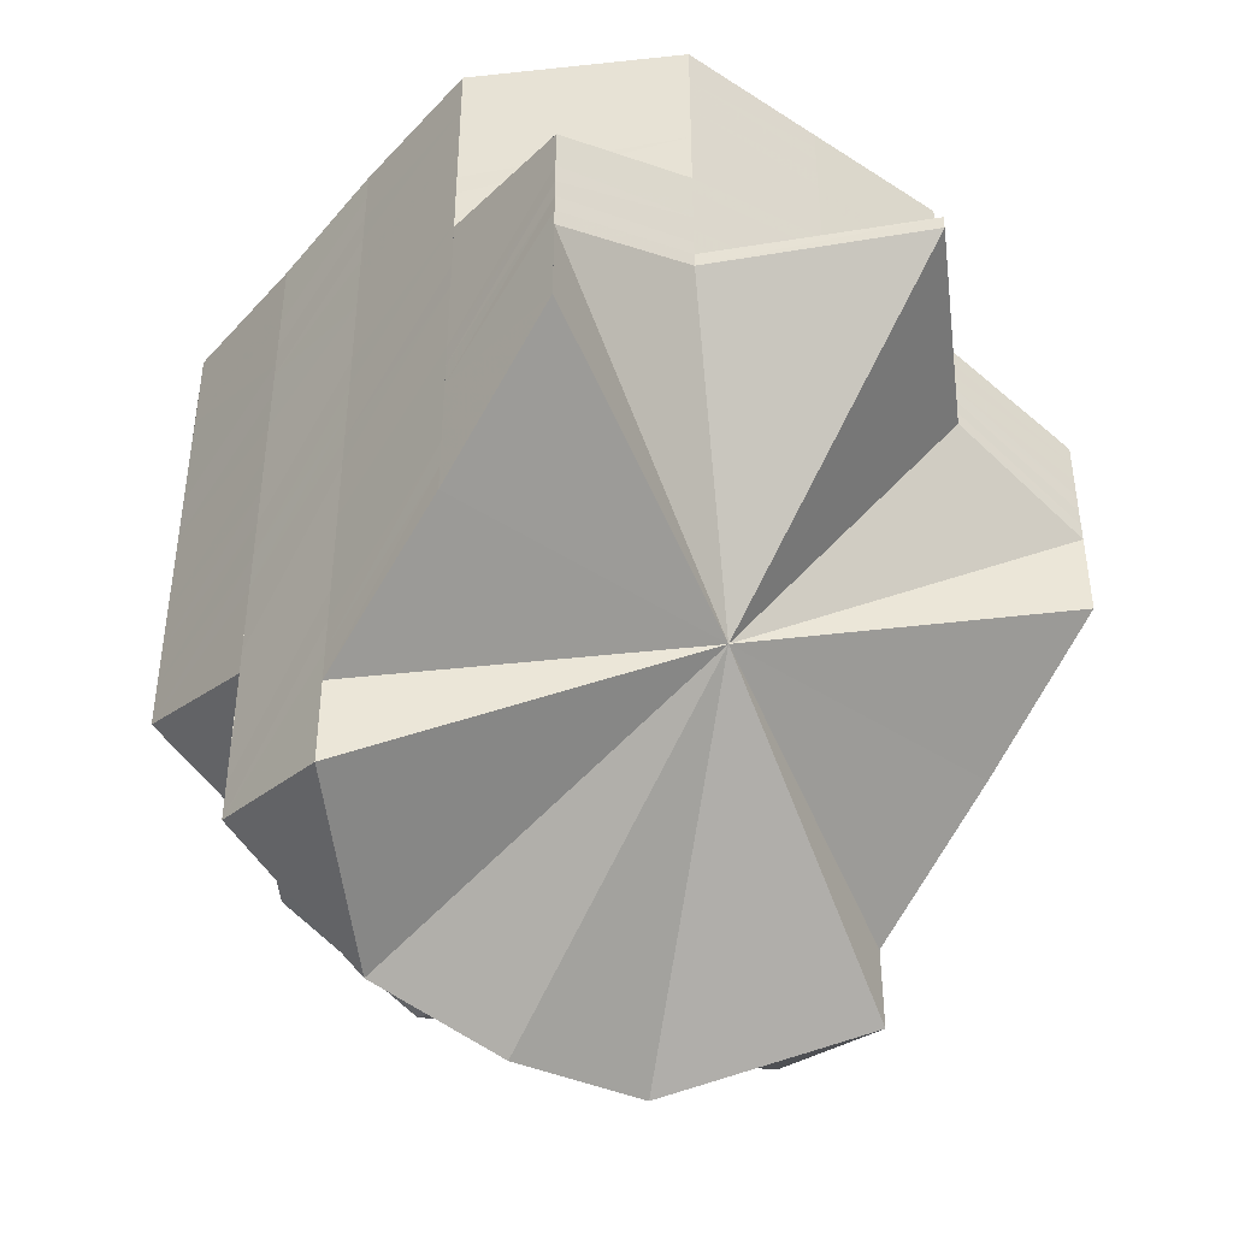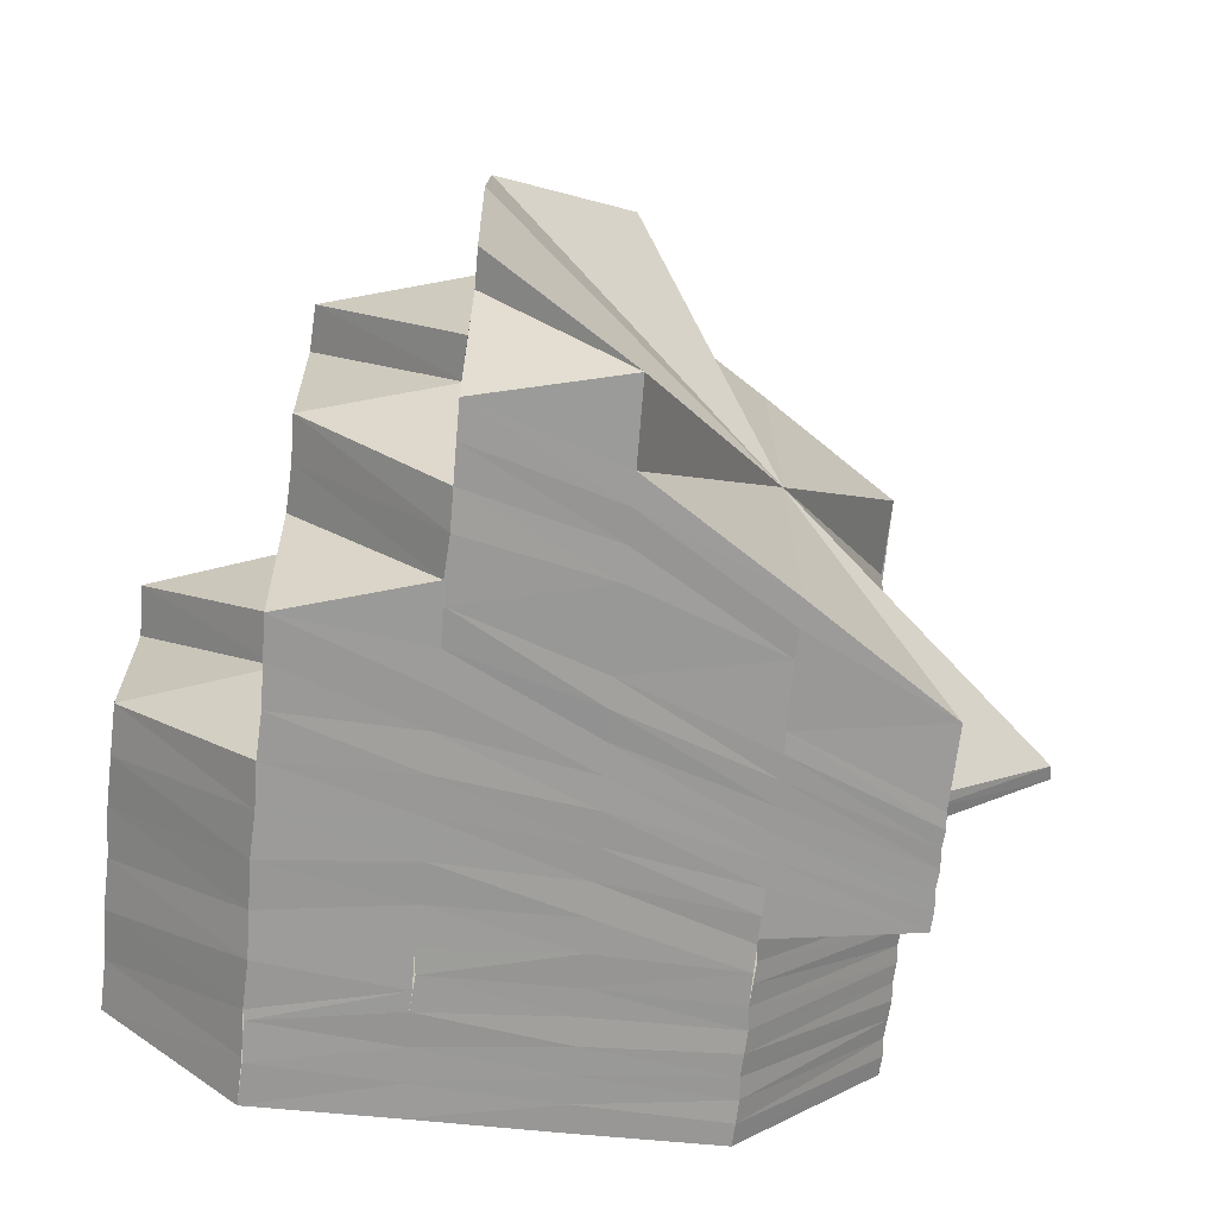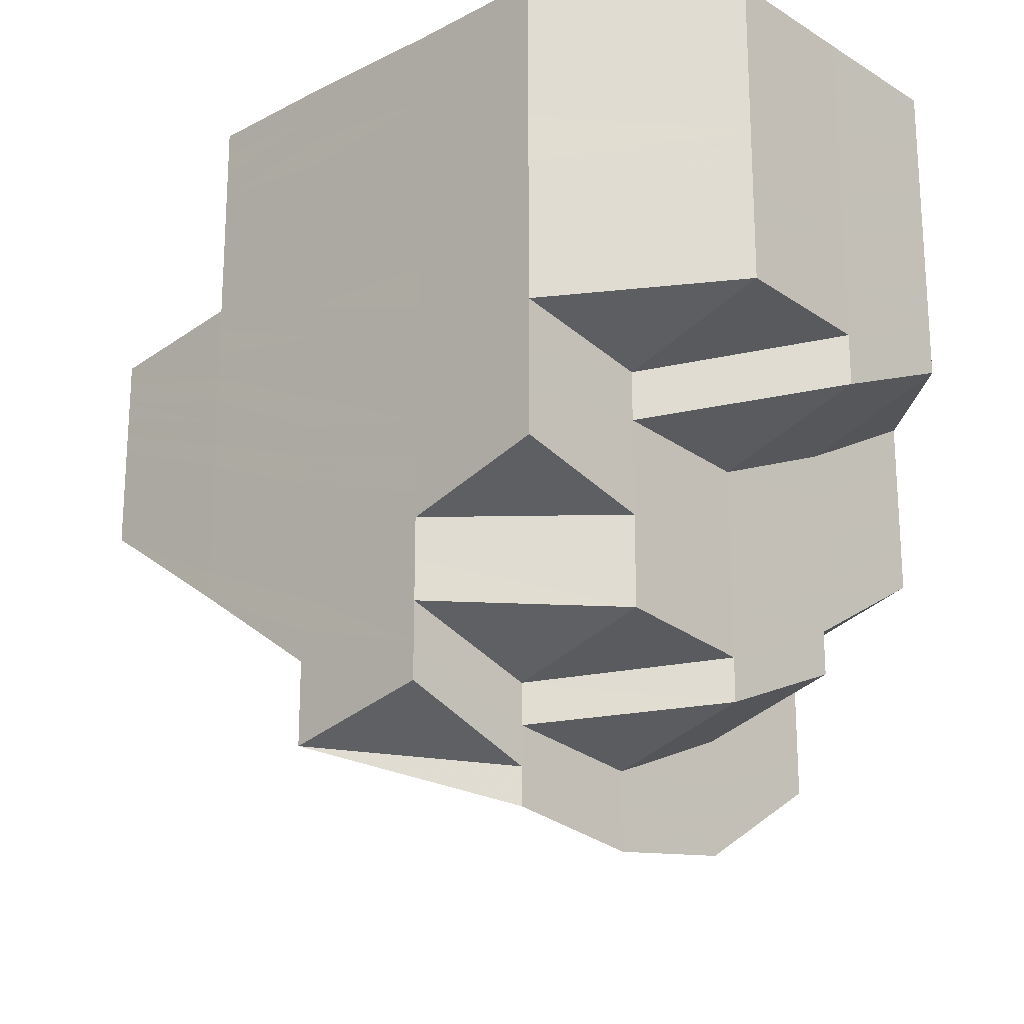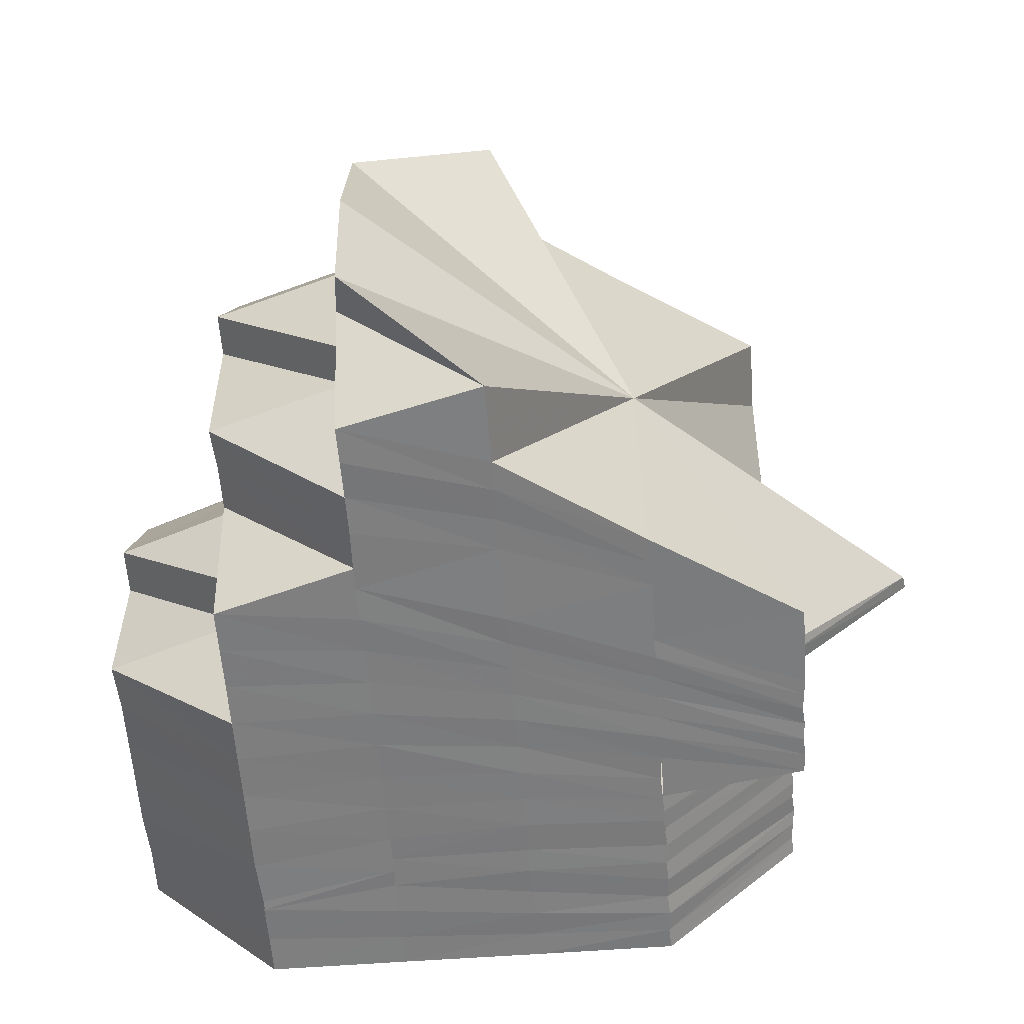
<metadata>
{"format":"obj","ext":"obj","renderer":"f3d","projection":"perspective","resolution":1024,"background":"white","views":[{"elev":-42.4,"azim":-127.9,"up":"+Z"},{"elev":-69.2,"azim":174.5,"up":"+Y"},{"elev":-20.5,"azim":42.9,"up":"+Z"},{"elev":-59.0,"azim":-175.5,"up":"+Y"}]}
</metadata>
<code>
o 31125
v 2241 1879 7.962
v 2241 1879 7.965
v 2241 1879 7.963
v 2241 1879 7.966
v 2241 1879 7.967
v 2241 1879 7.963
v 2241 1879 7.966
v 2241 1879 7.963
v 2241 1879 7.962
v 2241 1879 7.969
v 2241 1879 7.972
v 2241 1879 7.967
v 2241 1879 7.975
v 2241 1879 7.969
v 2241 1879 7.972
v 2241 1879 7.971
v 2241 1879 7.975
v 2241 1879 7.977
v 2241 1879 7.974
v 2241 1879 7.98
v 2241 1879 7.97
v 2241 1879 7.969
v 2241 1879 7.969
v 2241 1879 7.967
v 2241 1879 7.973
v 2241 1879 7.975
v 2241 1879 7.979
v 2241 1879 7.972
v 2241 1879 7.969
v 2241 1879 7.971
v 2241 1879 7.975
v 2241 1879 7.972
v 2241 1879 7.973
v 2241 1879 7.974
v 2241 1879 7.975
v 2241 1879 7.977
v 2241 1879 7.983
v 2241 1879 7.987
v 2241 1879 7.976
v 2241 1879 7.981
v 2241 1879 7.989
v 2241 1879 7.983
v 2241 1879 7.986
v 2241 1879 7.977
v 2241 1879 7.98
v 2241 1879 7.984
v 2241 1879 7.989
v 2241 1879 7.986
v 2241 1879 7.977
v 2241 1879 7.98
v 2241 1879 7.979
v 2241 1879 7.982
v 2241 1879 7.977
v 2241 1879 7.981
v 2241 1879 7.983
v 2241 1879 7.984
v 2241 1879 7.983
v 2241 1879 7.984
v 2241 1879 7.987
v 2241 1879 7.987
v 2241 1879 7.989
v 2241 1879 7.986
v 2241 1879 7.983
v 2241 1879 7.992
v 2241 1879 7.986
v 2241 1879 7.987
v 2241 1879 7.989
v 2241 1879 7.986
v 2241 1879 7.99
v 2241 1879 7.992
v 2241 1879 7.99
v 2241 1879 7.995
v 2241 1879 7.992
v 2241 1879 7.989
v 2241 1879 7.99
v 2241 1879 7.994
v 2241 1879 7.995
v 2241 1879 7.993
v 2241 1879 7.994
v 2241 1879 7.992
v 2241 1879 7.997
v 2241 1879 7.999
v 2241 1879 8.001
v 2241 1879 7.998
v 2241 1879 8.003
v 2241 1879 8.002
v 2241 1879 8.006
v 2241 1879 7.997
v 2241 1879 8.001
v 2241 1879 8.005
v 2241 1879 8.009
v 2241 1879 8.01
v 2241 1879 8.004
v 2241 1879 8.008
v 2241 1879 8
v 2241 1879 7.997
v 2241 1879 8.013
v 2241 1879 8.012
v 2241 1879 8.015
v 2241 1879 7.995
v 2241 1879 7.995
v 2241 1879 8.015
v 2241 1879 8.015
v 2241 1879 8.015
v 2241 1879 8.015
v 2241 1879 8.015
v 2241 1879 8.012
v 2241 1879 8.015
v 2241 1879 8.013
v 2241 1879 8.015
v 2241 1879 8.015
v 2241 1879 8.011
v 2241 1879 8.015
v 2241 1879 8.014
v 2241 1879 8.015
v 2241 1879 8.015
v 2241 1879 8.014
v 2241 1879 8.015
v 2241 1879 8.015
v 2241 1879 8.014
v 2241 1879 8.015
v 2241 1879 8.015
v 2241 1879 8.014
v 2241 1879 8.015
v 2241 1879 8.015
v 2241 1879 8.014
v 2241 1879 8.015
v 2241 1879 8.015
v 2241 1879 8.013
v 2241 1879 8.015
v 2241 1879 8.015
v 2241 1879 8.015
v 2241 1879 8.013
v 2241 1879 8.012
v 2241 1879 8.012
v 2241 1879 8.015
v 2241 1879 8.015
v 2241 1879 8.008
v 2241 1879 8.012
v 2241 1879 8.015
v 2241 1879 8.01
v 2241 1879 8.009
v 2241 1879 8.011
v 2241 1879 8.006
v 2241 1879 8.008
v 2241 1879 8.009
v 2241 1879 8.012
v 2241 1879 8.01
v 2241 1879 8.007
v 2241 1879 8.005
v 2241 1879 8.009
v 2241 1879 8.012
v 2241 1879 8.011
v 2241 1879 8.01
v 2241 1879 8.013
v 2241 1879 8.011
v 2241 1879 8.01
v 2241 1879 8.012
v 2241 1879 8.011
v 2241 1879 8.01
v 2241 1879 8.012
v 2241 1879 8.01
v 2241 1879 8.009
v 2241 1879 8.011
v 2241 1879 8.008
v 2241 1879 8.009
v 2241 1879 8.005
v 2241 1879 8.007
v 2241 1879 8.003
v 2241 1879 8.005
v 2241 1879 8
v 2241 1879 7.995
v 2241 1879 7.992
v 2241 1879 8.003
v 2241 1879 8.007
v 2241 1879 8.008
v 2241 1879 8.005
v 2241 1879 7.998
v 2241 1879 8.009
v 2241 1879 8.001
v 2241 1879 8.007
v 2241 1879 8.004
v 2241 1879 8.008
v 2241 1879 8.008
v 2241 1879 8.006
v 2241 1879 8.002
v 2241 1879 8.007
v 2241 1879 8.007
v 2241 1879 8.006
v 2241 1879 8.004
v 2241 1879 8.001
v 2241 1879 8.003
v 2241 1879 7.999
v 2241 1879 8.003
v 2241 1879 8.005
v 2241 1879 8.006
v 2241 1879 8.005
v 2241 1879 8.004
v 2241 1879 8.005
v 2241 1879 8.003
v 2241 1879 8.004
v 2241 1879 8.002
v 2241 1879 8.003
v 2241 1879 8.003
v 2241 1879 8.004
v 2241 1879 8.003
v 2241 1879 8.001
v 2241 1879 7.999
v 2241 1879 8.002
v 2241 1879 8.002
v 2241 1879 8.002
v 2241 1879 8.003
v 2241 1879 8.002
v 2241 1879 8.003
v 2241 1879 7.999
v 2241 1879 7.998
v 2241 1879 8.001
v 2241 1879 7.998
v 2241 1879 7.997
v 2241 1879 8.001
v 2241 1879 8
v 2241 1879 7.995
v 2241 1879 7.997
v 2241 1879 8.001
v 2241 1879 7.999
v 2241 1879 7.994
v 2241 1879 7.995
v 2241 1879 7.999
v 2241 1879 8.002
v 2241 1879 7.998
v 2241 1879 7.997
v 2241 1879 7.993
v 2241 1879 7.994
v 2241 1879 7.999
v 2241 1879 7.996
v 2241 1879 8
v 2241 1879 7.999
v 2241 1879 8
v 2241 1879 7.998
v 2241 1879 7.997
v 2241 1879 7.999
v 2241 1879 7.995
v 2241 1879 7.997
v 2241 1879 7.997
v 2241 1879 7.995
v 2241 1879 7.997
v 2241 1879 7.994
v 2241 1879 7.994
v 2241 1879 7.996
v 2241 1879 7.993
v 2241 1879 7.998
v 2241 1879 7.997
v 2241 1879 7.997
v 2241 1879 7.992
v 2241 1879 7.995
v 2241 1879 7.993
v 2241 1879 7.997
v 2241 1879 7.992
v 2241 1879 7.986
v 2241 1879 7.979
v 2241 1879 7.973
v 2241 1879 7.995
v 2241 1879 7.997
v 2241 1879 7.998
v 2241 1879 7.963
v 2241 1879 7.967
v 2241 1879 7.962
v 2241 1879 7.963
v 2241 1879 7.992
v 2241 1879 7.996
v 2241 1879 7.998
v 2241 1879 7.999
v 2241 1879 7.996
v 2241 1879 7.993
v 2241 1879 7.986
v 2241 1879 7.987
v 2241 1879 7.979
v 2241 1879 7.973
v 2241 1879 7.986
v 2241 1879 7.986
v 2241 1879 7.979
v 2241 1879 7.981
v 2241 1879 7.973
v 2241 1879 7.993
v 2241 1879 7.994
v 2241 1879 7.989
v 2241 1879 7.995
v 2241 1879 7.991
v 2241 1879 7.997
v 2241 1879 7.998
v 2241 1879 7.992
v 2241 1879 7.985
v 2241 1879 7.983
v 2241 1879 7.987
v 2241 1879 7.977
v 2241 1879 7.994
v 2241 1879 7.999
v 2241 1879 7.972
v 2241 1879 7.969
v 2241 1879 7.979
v 2241 1879 7.975
v 2241 1879 7.982
v 2241 1879 7.989
v 2241 1879 7.984
v 2241 1879 7.996
v 2241 1879 7.999
v 2241 1879 7.991
v 2241 1879 7.998
v 2241 1879 7.993
v 2241 1879 7.999
v 2241 1879 7.996
v 2241 1879 7.986
v 2241 1879 7.983
v 2241 1879 7.992
v 2241 1879 7.989
v 2241 1879 7.995
v 2241 1879 7.973
v 2241 1879 7.979
v 2241 1879 7.969
v 2241 1879 7.972
v 2241 1879 7.975
v 2241 1879 7.981
v 2241 1879 7.979
v 2241 1879 7.986
v 2241 1879 7.983
v 2241 1879 7.987
v 2241 1879 7.986
v 2241 1879 7.992
v 2241 1879 7.993
v 2241 1879 7.992
v 2241 1879 7.985
v 2241 1879 7.989
v 2241 1879 7.994
v 2241 1879 7.987
v 2241 1879 7.991
v 2241 1879 7.995
v 2241 1879 7.992
v 2241 1879 7.997
v 2241 1879 7.989
v 2241 1879 7.983
v 2241 1879 7.986
v 2241 1879 7.994
v 2241 1879 7.998
v 2241 1879 7.991
v 2241 1879 7.996
v 2241 1879 7.999
v 2241 1879 7.989
v 2241 1879 7.989
v 2241 1879 7.993
v 2241 1879 7.992
v 2241 1879 7.992
v 2241 1879 7.998
v 2241 1879 7.999
v 2241 1879 7.996
v 2241 1879 7.999
v 2241 1879 7.998
v 2241 1879 8.001
v 2241 1879 7.998
v 2241 1879 8
v 2241 1879 8.001
v 2241 1879 7.999
v 2241 1879 8.002
v 2241 1879 8.001
v 2241 1879 8.005
v 2241 1879 8.004
v 2241 1879 8.008
v 2241 1879 8.004
v 2241 1879 8.008
v 2241 1879 8.015
v 2241 1879 8.008
v 2241 1879 8.012
v 2241 1879 8.015
v 2241 1879 8.015
v 2241 1879 7.975
v 2241 1879 7.973
v 2241 1879 7.969
v 2241 1879 7.967
v 2241 1879 7.963
v 2241 1879 7.997
v 2241 1879 7.999
v 2241 1879 7.998
f 1 2 3
f 3 4 5
f 6 7 1
f 2 4 8
f 7 2 9
f 10 11 7
f 2 12 4
f 11 13 14
f 7 14 2
f 14 12 2
f 15 14 7
f 14 16 12
f 17 16 14
f 17 18 16
f 18 19 16
f 18 20 19
f 16 21 12
f 16 19 21
f 12 21 22
f 12 22 4
f 4 22 23
f 4 23 24
f 24 23 25
f 23 26 25
f 24 25 27
f 22 28 29
f 21 30 22
f 30 31 28
f 22 30 32
f 21 33 30
f 19 33 21
f 33 34 30
f 30 34 35
f 19 36 33
f 20 36 19
f 20 37 36
f 38 37 20
f 36 39 33
f 33 39 34
f 37 40 36
f 36 40 39
f 38 41 37
f 42 43 40
f 39 44 34
f 40 45 39
f 39 45 44
f 40 46 45
f 43 47 46
f 48 46 40
f 34 44 49
f 34 49 35
f 44 50 49
f 35 49 51
f 49 52 51
f 35 51 53
f 44 54 50
f 45 54 44
f 54 55 50
f 50 55 56
f 45 57 54
f 46 57 45
f 54 58 55
f 57 58 54
f 55 59 56
f 46 60 57
f 61 60 46
f 58 62 63
f 47 64 60
f 57 65 58
f 60 65 57
f 65 66 58
f 66 67 62
f 58 66 68
f 69 70 67
f 60 71 65
f 64 72 71
f 73 71 60
f 66 69 74
f 65 75 66
f 75 69 66
f 71 75 65
f 71 76 75
f 77 76 71
f 75 78 69
f 76 78 75
f 78 79 69
f 69 79 80
f 76 81 78
f 77 82 76
f 82 81 76
f 83 82 77
f 84 83 77
f 83 85 82
f 85 86 82
f 82 86 81
f 85 87 86
f 81 88 78
f 78 88 79
f 86 89 81
f 81 89 88
f 87 90 86
f 86 90 89
f 87 91 90
f 92 91 87
f 90 93 89
f 90 94 93
f 89 95 88
f 89 93 95
f 88 95 96
f 88 96 79
f 92 97 91
f 97 98 91
f 97 99 98
f 79 96 100
f 79 100 80
f 80 100 101
f 102 103 98
f 104 102 97
f 102 103 105
f 104 102 105
f 103 106 105
f 103 106 107
f 108 104 105
f 108 104 109
f 109 110 97
f 109 97 92
f 106 111 105
f 106 111 112
f 113 108 105
f 113 108 114
f 114 115 109
f 116 113 105
f 116 113 117
f 117 118 114
f 119 116 105
f 119 116 120
f 120 121 117
f 122 119 105
f 122 119 123
f 123 124 120
f 125 122 105
f 125 122 126
f 127 125 105
f 126 128 123
f 127 125 129
f 129 130 126
f 131 127 105
f 132 131 105
f 111 132 105
f 131 127 133
f 132 131 134
f 111 132 135
f 135 136 134
f 133 137 129
f 135 134 138
f 139 140 133
f 139 133 141
f 142 139 141
f 133 129 143
f 141 133 143
f 138 142 144
f 142 141 145
f 144 142 145
f 141 143 146
f 145 141 146
f 143 129 147
f 129 126 147
f 146 143 148
f 143 147 148
f 145 146 149
f 150 145 149
f 146 148 151
f 149 146 151
f 147 126 152
f 126 123 152
f 148 147 153
f 147 152 153
f 151 148 154
f 148 153 154
f 152 123 155
f 123 120 155
f 153 152 156
f 152 155 156
f 154 153 157
f 153 156 157
f 155 120 158
f 120 117 158
f 156 155 159
f 155 158 159
f 157 156 160
f 156 159 160
f 158 117 161
f 117 114 161
f 159 158 162
f 158 161 162
f 160 159 163
f 159 162 163
f 161 114 164
f 114 109 164
f 164 109 92
f 164 92 165
f 161 164 166
f 166 164 165
f 162 161 166
f 166 165 167
f 162 166 168
f 168 166 167
f 163 162 168
f 168 167 169
f 169 167 83
f 163 168 170
f 169 83 84
f 171 169 84
f 84 172 173
f 174 170 171
f 175 163 170
f 175 170 174
f 160 163 175
f 176 160 175
f 157 160 176
f 176 175 177
f 174 171 178
f 179 157 176
f 180 174 178
f 154 157 179
f 181 176 177
f 179 176 181
f 181 177 182
f 183 154 179
f 151 154 183
f 184 179 181
f 183 179 184
f 185 181 182
f 184 181 185
f 185 182 186
f 187 151 183
f 149 151 187
f 188 183 184
f 187 183 188
f 189 184 185
f 188 184 189
f 190 185 186
f 189 185 190
f 190 186 191
f 192 191 193
f 194 190 191
f 195 189 190
f 195 190 194
f 196 188 189
f 196 189 195
f 197 188 196
f 197 187 188
f 198 197 196
f 199 187 197
f 199 149 187
f 200 199 197
f 150 149 199
f 198 196 201
f 201 196 195
f 202 198 201
f 203 150 199
f 203 199 200
f 204 150 203
f 201 195 205
f 205 195 194
f 202 201 206
f 206 201 205
f 207 202 206
f 208 207 209
f 207 206 210
f 205 194 211
f 206 205 212
f 210 206 212
f 212 205 211
f 210 212 213
f 211 214 215
f 211 215 216
f 212 211 217
f 213 212 217
f 217 211 218
f 217 216 219
f 220 210 213
f 213 217 221
f 221 219 222
f 221 217 223
f 224 213 221
f 220 213 224
f 224 221 225
f 225 222 226
f 225 221 227
f 228 229 220
f 230 228 220
f 231 226 232
f 231 225 233
f 234 231 235
f 236 225 231
f 236 224 225
f 237 236 231
f 238 220 224
f 238 224 236
f 239 220 238
f 240 230 238
f 241 236 237
f 241 238 236
f 242 240 241
f 243 238 241
f 244 241 234
f 245 241 246
f 247 242 246
f 248 246 249
f 250 247 249
f 249 251 252
f 249 253 251
f 254 250 255
f 256 249 255
f 255 249 257
f 255 257 27
f 258 255 27
f 259 254 27
f 260 259 27
f 261 260 27
f 257 262 27
f 263 264 262
f 265 266 27
f 267 265 27
f 268 267 27
f 262 269 27
f 262 270 269
f 271 270 262
f 271 272 273
f 270 274 269
f 270 231 274
f 269 275 27
f 274 276 275
f 277 278 27
f 279 277 27
f 280 276 281
f 281 282 283
f 284 285 276
f 233 286 276
f 285 287 286
f 227 288 286
f 287 289 288
f 289 290 291
f 223 291 288
f 288 291 292
f 288 292 293
f 291 294 292
f 293 292 295
f 291 296 294
f 290 297 296
f 218 296 291
f 295 298 299
f 300 301 298
f 295 300 15
f 294 302 300
f 300 302 17
f 294 303 302
f 296 303 294
f 303 304 302
f 296 305 303
f 306 305 296
f 306 191 305
f 305 307 303
f 303 307 304
f 305 308 307
f 307 38 304
f 308 309 307
f 307 309 38
f 308 310 309
f 309 41 38
f 310 311 309
f 309 311 41
f 310 180 311
f 180 178 311
f 41 312 313
f 311 314 41
f 311 178 314
f 41 314 48
f 314 315 312
f 178 316 314
f 316 173 315
f 314 316 61
f 178 171 316
f 171 84 316
f 316 84 73
f 317 26 318
f 319 320 26
f 320 321 53
f 32 53 26
f 26 53 322
f 26 322 323
f 318 322 324
f 53 325 322
f 53 51 325
f 322 326 327
f 324 326 328
f 326 329 330
f 51 331 325
f 51 52 331
f 325 331 332
f 326 332 256
f 332 333 329
f 52 334 331
f 331 335 332
f 332 335 248
f 331 334 335
f 335 336 333
f 52 56 334
f 334 337 335
f 335 337 245
f 337 338 336
f 56 339 334
f 334 339 337
f 56 59 339
f 340 341 59
f 339 342 337
f 337 342 243
f 342 343 338
f 339 344 342
f 59 344 339
f 344 345 342
f 345 346 343
f 342 345 239
f 59 347 344
f 68 347 59
f 341 348 347
f 347 349 344
f 344 349 345
f 347 350 349
f 348 351 350
f 74 350 347
f 349 352 345
f 345 352 353
f 352 207 353
f 349 354 352
f 350 354 349
f 354 355 352
f 350 101 354
f 80 101 350
f 354 356 355
f 101 356 354
f 356 357 355
f 101 358 356
f 356 359 357
f 358 359 356
f 359 200 357
f 100 358 101
f 359 203 200
f 360 203 359
f 358 360 359
f 360 204 203
f 100 361 358
f 361 360 358
f 96 361 100
f 362 204 360
f 361 362 360
f 96 363 361
f 363 362 361
f 95 363 96
f 362 364 204
f 364 144 204
f 364 138 144
f 365 364 362
f 363 365 362
f 366 138 364
f 365 366 364
f 366 135 138
f 95 367 363
f 367 365 363
f 93 367 95
f 368 366 365
f 367 368 365
f 112 135 366
f 368 112 366
f 112 369 135
f 93 370 367
f 370 368 367
f 94 370 93
f 94 371 370
f 370 107 368
f 107 112 368
f 371 107 370
f 107 372 112
f 371 373 107
f 282 374 375
f 282 293 374
f 293 295 374
f 374 295 376
f 374 376 377
f 375 377 27
f 377 378 27
f 377 376 378
f 376 7 378
f 379 380 381

</code>
